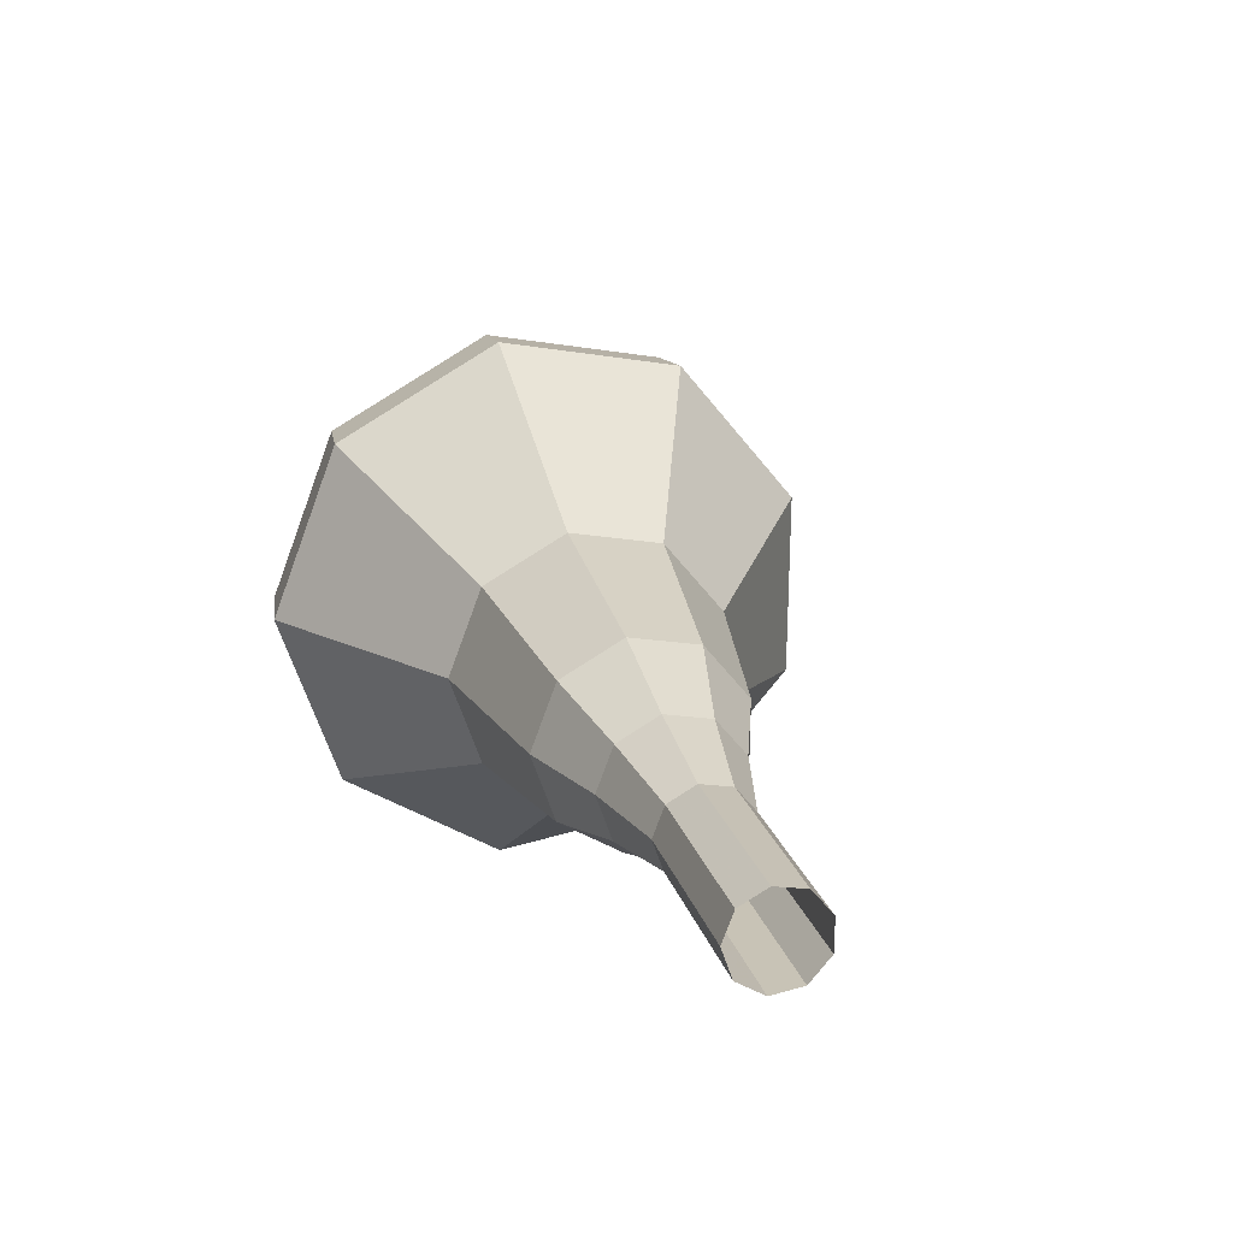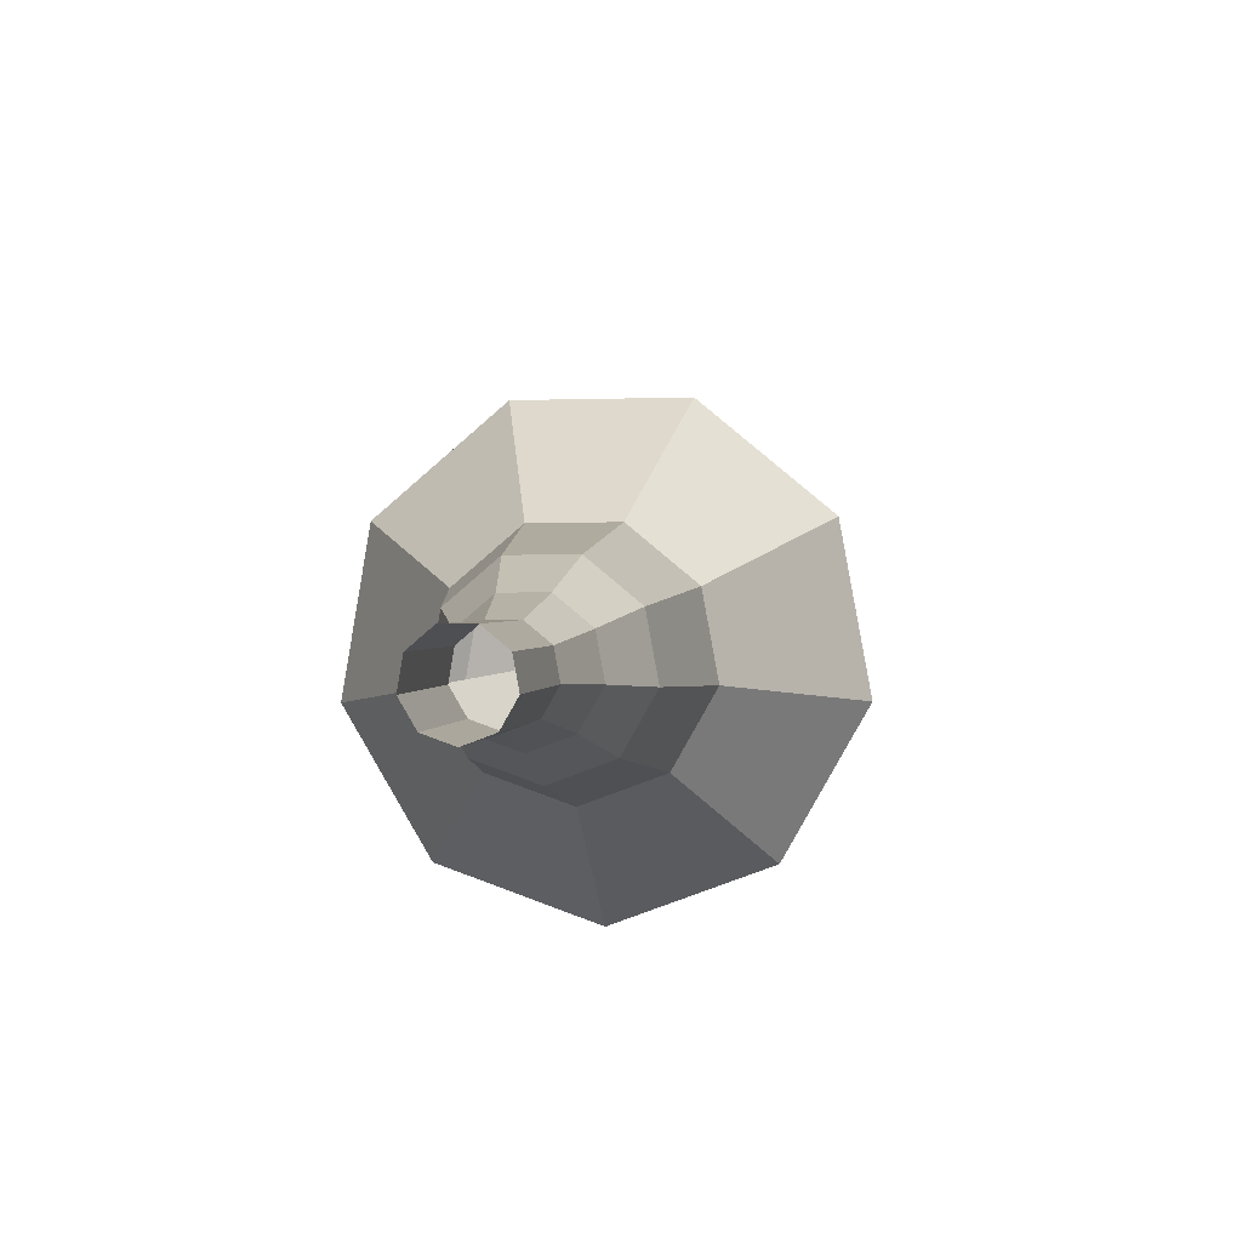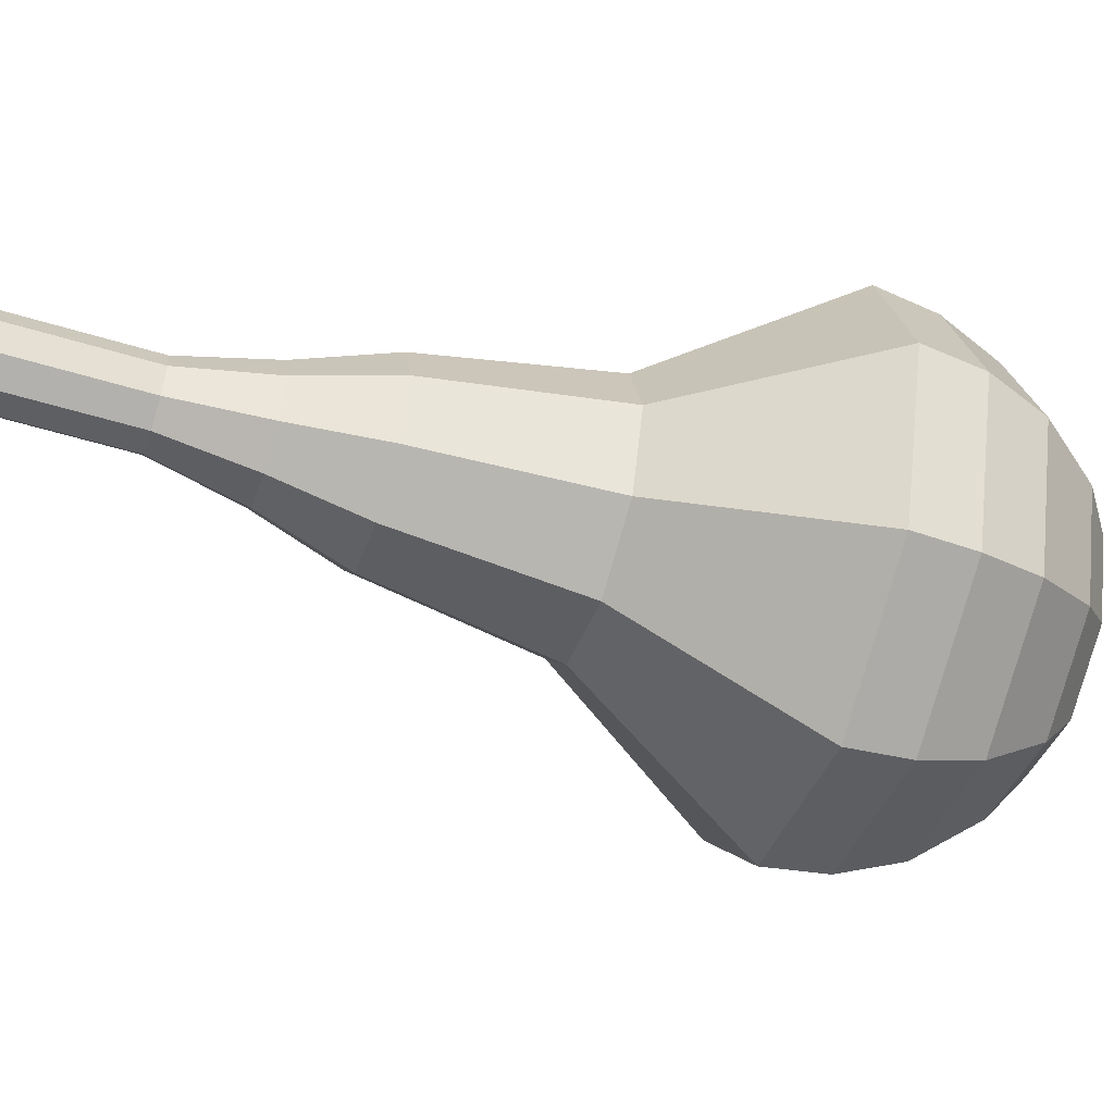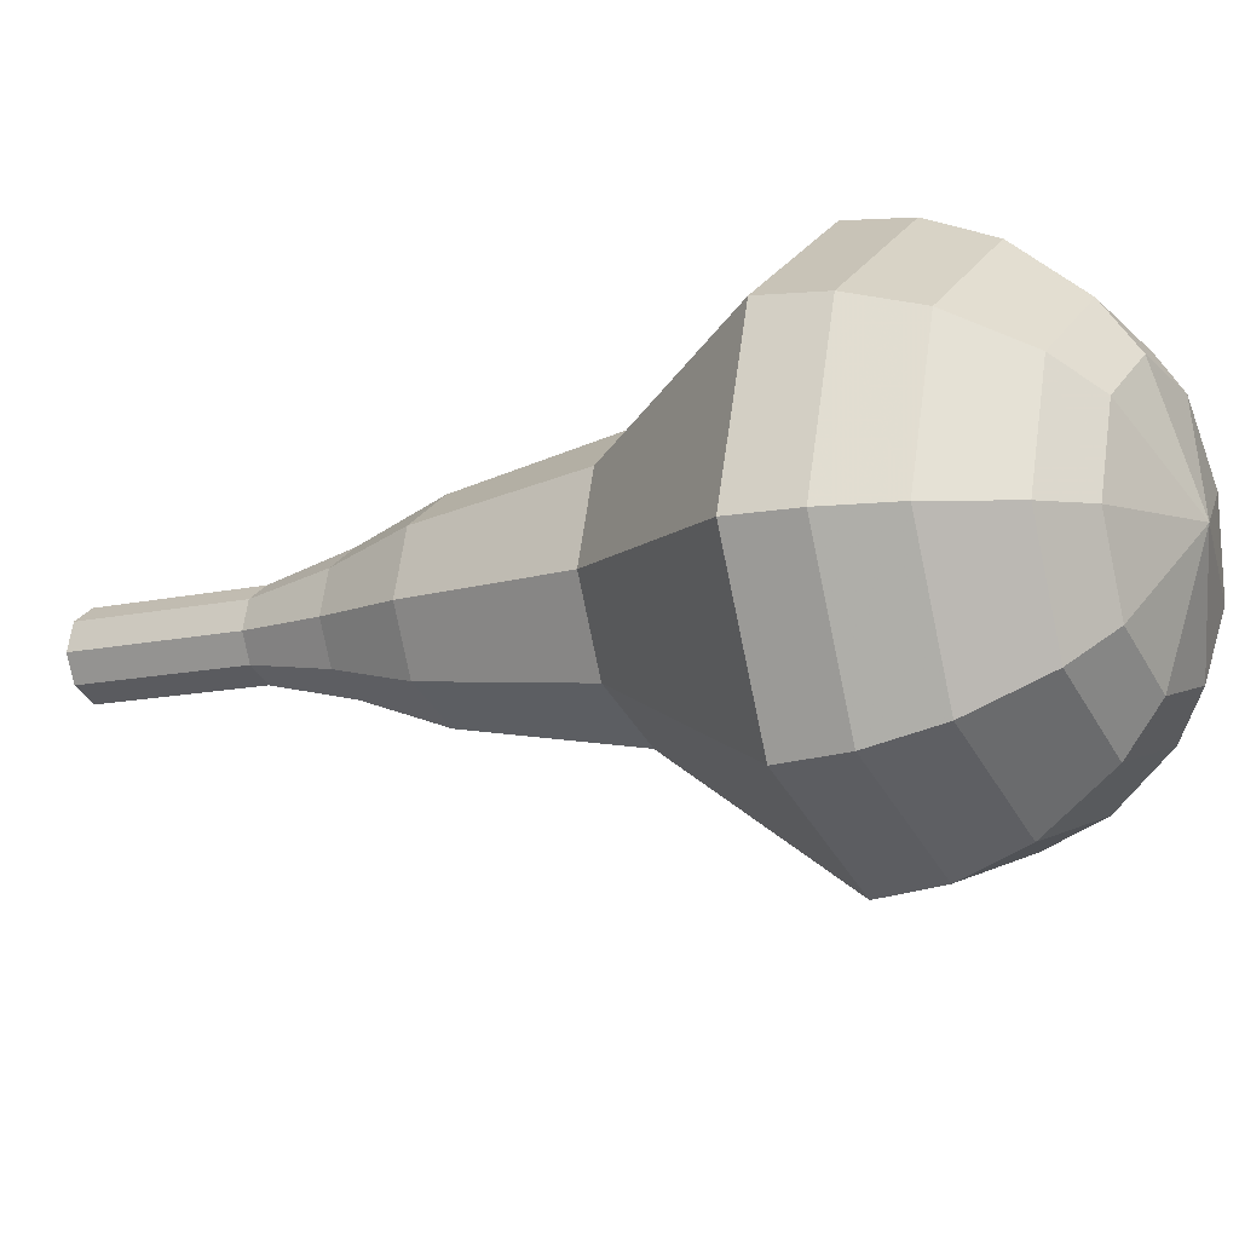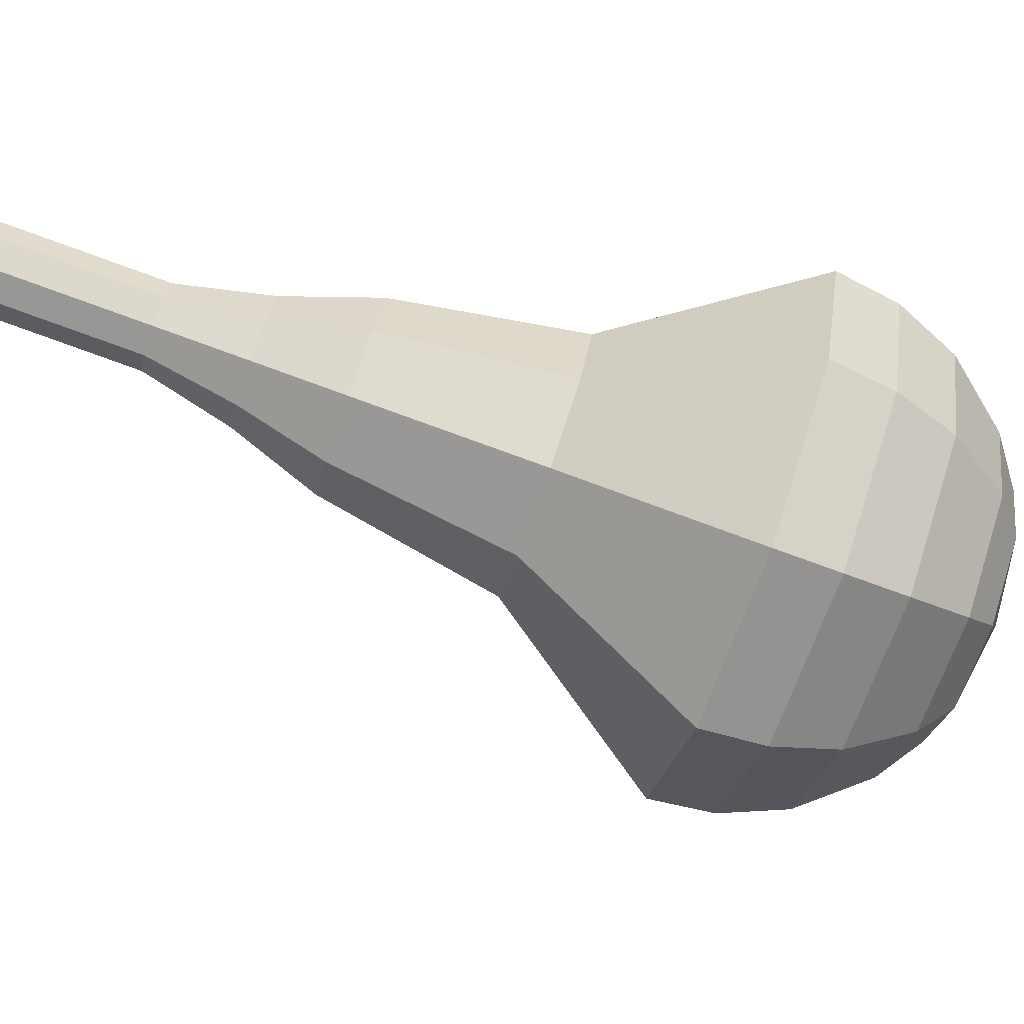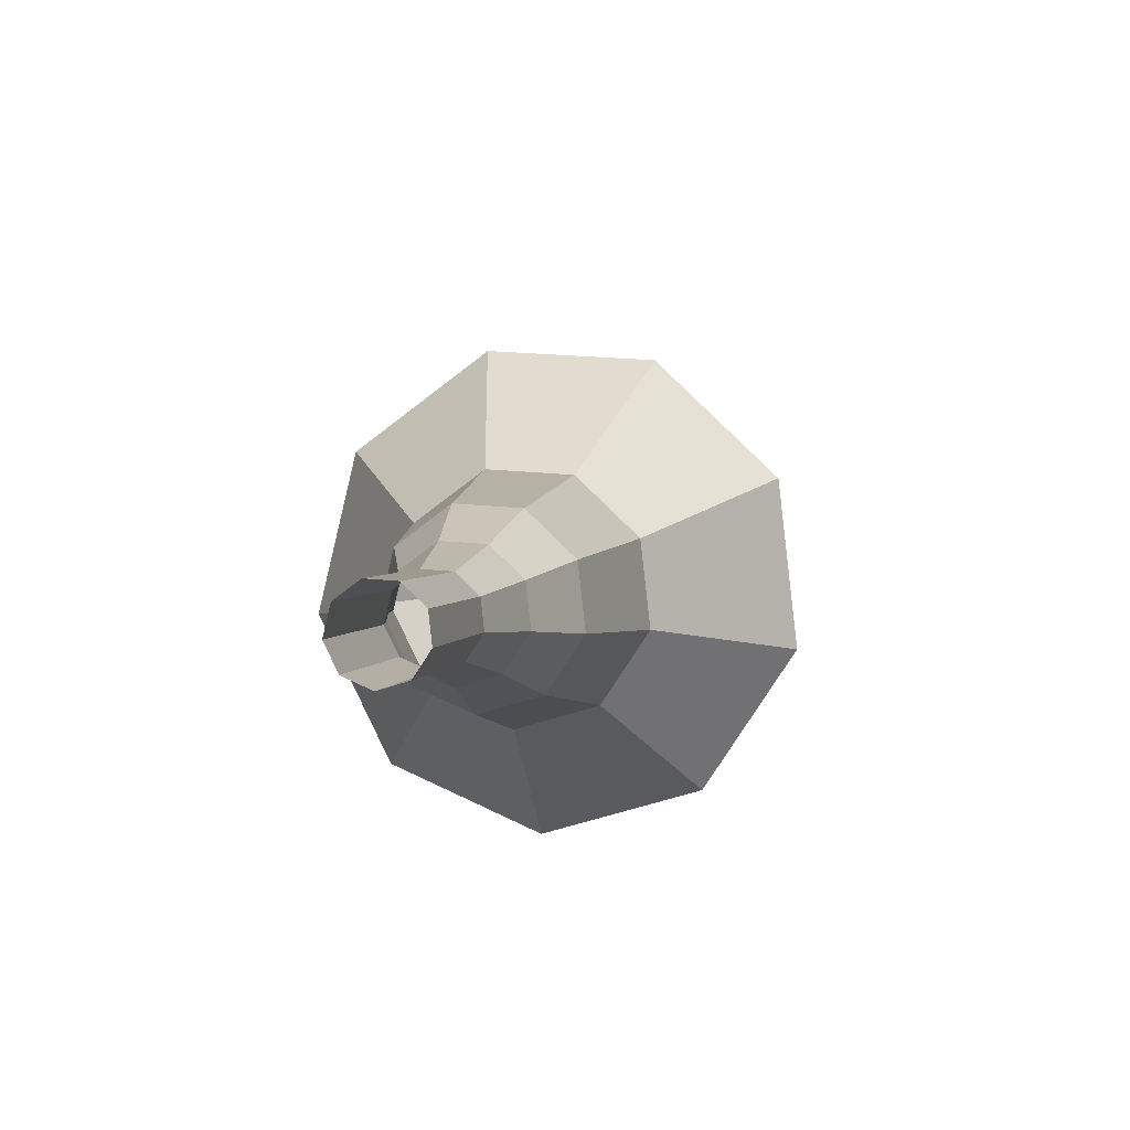
<metadata>
{"format":"obj","ext":"obj","renderer":"f3d","projection":"perspective","resolution":1024,"background":"white","views":[{"elev":74.7,"azim":-137.8,"up":"+Z"},{"elev":54.4,"azim":-102.2,"up":"+Z"},{"elev":78.6,"azim":67.6,"up":"+Y"},{"elev":-40.7,"azim":82.5,"up":"+Y"},{"elev":50.5,"azim":69.3,"up":"+Y"},{"elev":56.3,"azim":-97.3,"up":"+Z"}]}
</metadata>
<code>
g tube1
v 111.5 108.2 102.9
v 111 108.7 102.4
v 111 109.6 102.2
v 111.5 110.3 102.3
v 112.2 110.6 102.7
v 112.8 110.3 103.2
v 113.1 109.6 103.6
v 112.8 108.8 103.7
v 112.2 108.2 103.4
v 111.5 108.2 102.9
v 113 107.6 100.8
v 112.5 108.1 100.3
v 112.5 108.9 100
v 113 109.6 100.1
v 113.7 109.9 100.5
v 114.3 109.6 101
v 114.6 108.9 101.4
v 114.3 108.1 101.5
v 113.7 107.6 101.2
v 113 107.6 100.8
v 114.5 106.9 98.57
v 114 107.4 98.09
v 114 108.2 97.83
v 114.5 108.9 97.92
v 115.2 109.2 98.31
v 115.8 109 98.83
v 116.1 108.2 99.22
v 115.8 107.4 99.31
v 115.2 106.9 99.06
v 114.5 106.9 98.57
v 115.7 105.6 96.39
v 115 106.4 95.67
v 115 107.7 95.28
v 115.7 108.7 95.42
v 116.8 109.2 96.01
v 117.7 108.7 96.78
v 118.1 107.7 97.37
v 117.7 106.5 97.5
v 116.8 105.6 97.12
v 115.7 105.6 96.39
v 116.9 104.1 94.21
v 115.8 105.3 93.13
v 115.8 107.1 92.55
v 116.8 108.8 92.75
v 118.4 109.4 93.64
v 119.8 108.8 94.79
v 120.4 107.2 95.68
v 119.8 105.3 95.88
v 118.4 104.1 95.3
v 116.9 104.1 94.21
v 119.5 101.9 89.86
v 118.1 103.5 88.41
v 118 106 87.64
v 119.4 108.1 87.9
v 121.5 109 89.09
v 123.4 108.1 90.63
v 124.1 106 91.81
v 123.4 103.5 92.08
v 121.6 101.9 91.31
v 119.5 101.9 89.86
v 120.9 97.15 85.5
v 118.1 100.3 82.6
v 118.1 105.2 81.06
v 120.8 109.5 81.59
v 125 111.3 83.96
v 128.7 109.6 87.04
v 130.3 105.3 89.41
v 128.9 100.4 89.94
v 125.2 97.18 88.4
v 120.9 97.15 85.5
v 122.1 96.91 84
v 119.4 99.99 81.19
v 119.3 104.7 79.7
v 121.9 108.9 80.22
v 126 110.6 82.51
v 129.6 109 85.5
v 131.1 104.8 87.78
v 129.7 100.1 88.3
v 126.2 96.94 86.81
v 122.1 96.91 84
v 123.4 97.15 82.5
v 121 99.9 79.99
v 120.9 104.1 78.66
v 123.3 107.9 79.12
v 126.9 109.4 81.17
v 130.2 107.9 83.84
v 131.5 104.2 85.89
v 130.3 99.96 86.35
v 127.1 97.17 85.02
v 123.4 97.15 82.5
v 125.1 98.09 81.01
v 123.2 100.2 79.09
v 123.2 103.4 78.07
v 125 106.3 78.42
v 127.8 107.4 79.99
v 130.2 106.3 82.03
v 131.2 103.5 83.59
v 130.3 100.2 83.94
v 127.9 98.11 82.92
v 125.1 98.09 81.01
v 126.1 99.07 80.26
v 124.8 100.6 78.85
v 124.7 103 78.11
v 126.1 105.1 78.37
v 128.1 105.9 79.51
v 129.9 105.1 81
v 130.6 103 82.15
v 130 100.6 82.41
v 128.2 99.09 81.66
v 126.1 99.07 80.26
v 128.1 102.2 79.51
v 128.1 102.2 79.51
v 128.1 102.2 79.51
v 128.1 102.2 79.51
v 128.1 102.2 79.51
v 128.1 102.2 79.51
v 128.1 102.2 79.51
v 128.1 102.2 79.51
v 128.1 102.2 79.51
v 128.1 102.2 79.51
f 1 2 12
f 12 11 1
f 2 3 13
f 13 12 2
f 3 4 14
f 14 13 3
f 4 5 15
f 15 14 4
f 5 6 16
f 16 15 5
f 6 7 17
f 17 16 6
f 7 8 18
f 18 17 7
f 8 9 19
f 19 18 8
f 9 10 20
f 20 19 9
f 11 12 22
f 22 21 11
f 12 13 23
f 23 22 12
f 13 14 24
f 24 23 13
f 14 15 25
f 25 24 14
f 15 16 26
f 26 25 15
f 16 17 27
f 27 26 16
f 17 18 28
f 28 27 17
f 18 19 29
f 29 28 18
f 19 20 30
f 30 29 19
f 21 22 32
f 32 31 21
f 22 23 33
f 33 32 22
f 23 24 34
f 34 33 23
f 24 25 35
f 35 34 24
f 25 26 36
f 36 35 25
f 26 27 37
f 37 36 26
f 27 28 38
f 38 37 27
f 28 29 39
f 39 38 28
f 29 30 40
f 40 39 29
f 31 32 42
f 42 41 31
f 32 33 43
f 43 42 32
f 33 34 44
f 44 43 33
f 34 35 45
f 45 44 34
f 35 36 46
f 46 45 35
f 36 37 47
f 47 46 36
f 37 38 48
f 48 47 37
f 38 39 49
f 49 48 38
f 39 40 50
f 50 49 39
f 41 42 52
f 52 51 41
f 42 43 53
f 53 52 42
f 43 44 54
f 54 53 43
f 44 45 55
f 55 54 44
f 45 46 56
f 56 55 45
f 46 47 57
f 57 56 46
f 47 48 58
f 58 57 47
f 48 49 59
f 59 58 48
f 49 50 60
f 60 59 49
f 51 52 62
f 62 61 51
f 52 53 63
f 63 62 52
f 53 54 64
f 64 63 53
f 54 55 65
f 65 64 54
f 55 56 66
f 66 65 55
f 56 57 67
f 67 66 56
f 57 58 68
f 68 67 57
f 58 59 69
f 69 68 58
f 59 60 70
f 70 69 59
f 61 62 72
f 72 71 61
f 62 63 73
f 73 72 62
f 63 64 74
f 74 73 63
f 64 65 75
f 75 74 64
f 65 66 76
f 76 75 65
f 66 67 77
f 77 76 66
f 67 68 78
f 78 77 67
f 68 69 79
f 79 78 68
f 69 70 80
f 80 79 69
f 71 72 82
f 82 81 71
f 72 73 83
f 83 82 72
f 73 74 84
f 84 83 73
f 74 75 85
f 85 84 74
f 75 76 86
f 86 85 75
f 76 77 87
f 87 86 76
f 77 78 88
f 88 87 77
f 78 79 89
f 89 88 78
f 79 80 90
f 90 89 79
f 81 82 92
f 92 91 81
f 82 83 93
f 93 92 82
f 83 84 94
f 94 93 83
f 84 85 95
f 95 94 84
f 85 86 96
f 96 95 85
f 86 87 97
f 97 96 86
f 87 88 98
f 98 97 87
f 88 89 99
f 99 98 88
f 89 90 100
f 100 99 89
f 91 92 102
f 102 101 91
f 92 93 103
f 103 102 92
f 93 94 104
f 104 103 93
f 94 95 105
f 105 104 94
f 95 96 106
f 106 105 95
f 96 97 107
f 107 106 96
f 97 98 108
f 108 107 97
f 98 99 109
f 109 108 98
f 99 100 110
f 110 109 99
f 101 102 112
f 112 111 101
f 102 103 113
f 113 112 102
f 103 104 114
f 114 113 103
f 104 105 115
f 115 114 104
f 105 106 116
f 116 115 105
f 106 107 117
f 117 116 106
f 107 108 118
f 118 117 107
f 108 109 119
f 119 118 108
f 109 110 120
f 120 119 109
g

</code>
